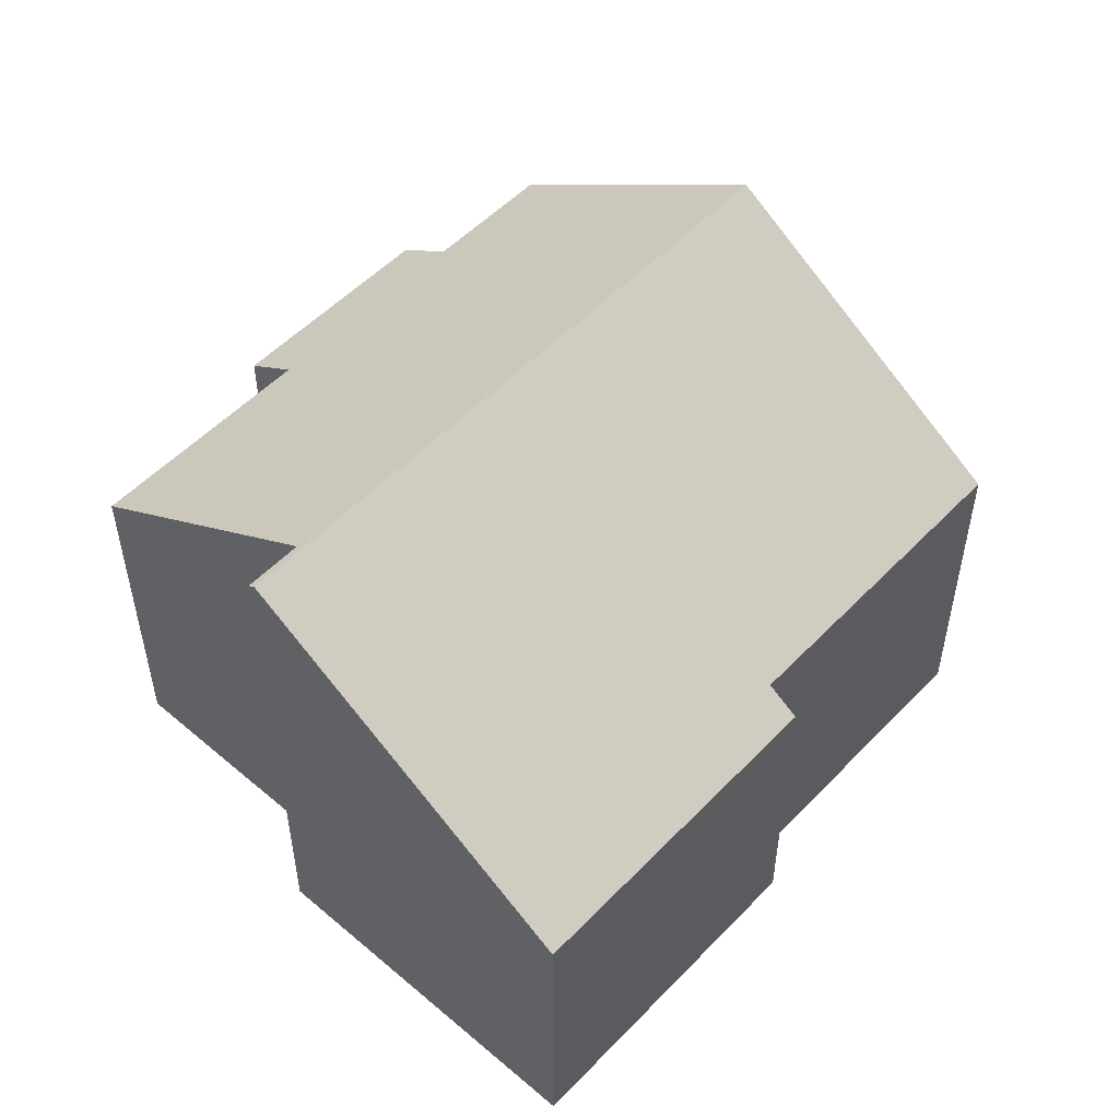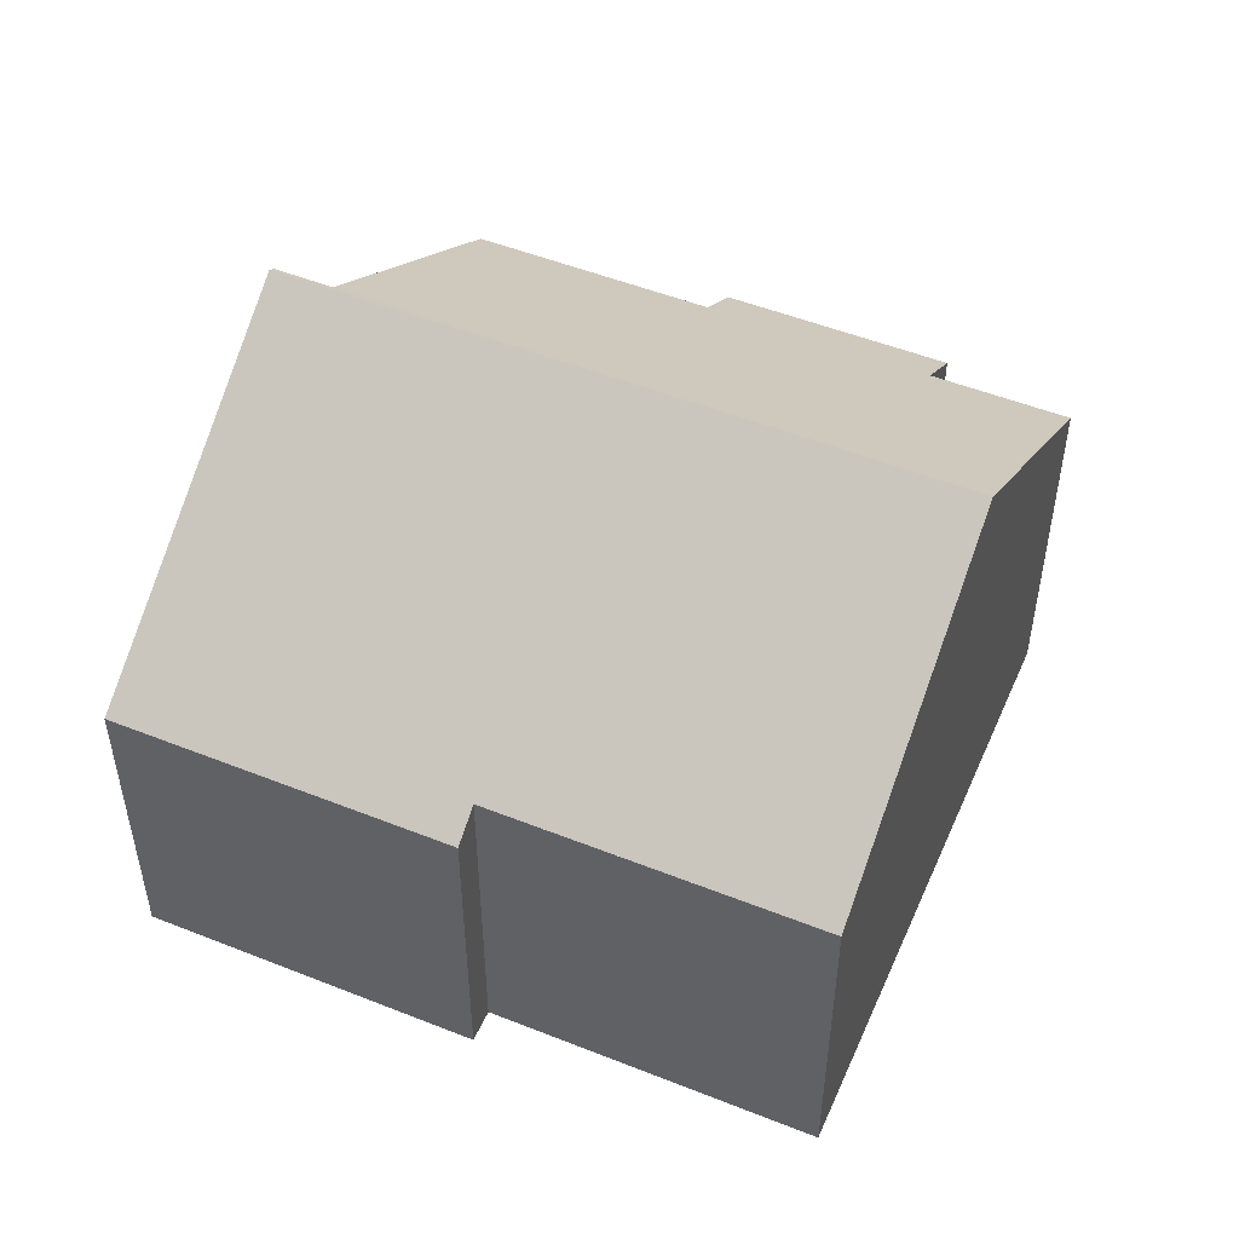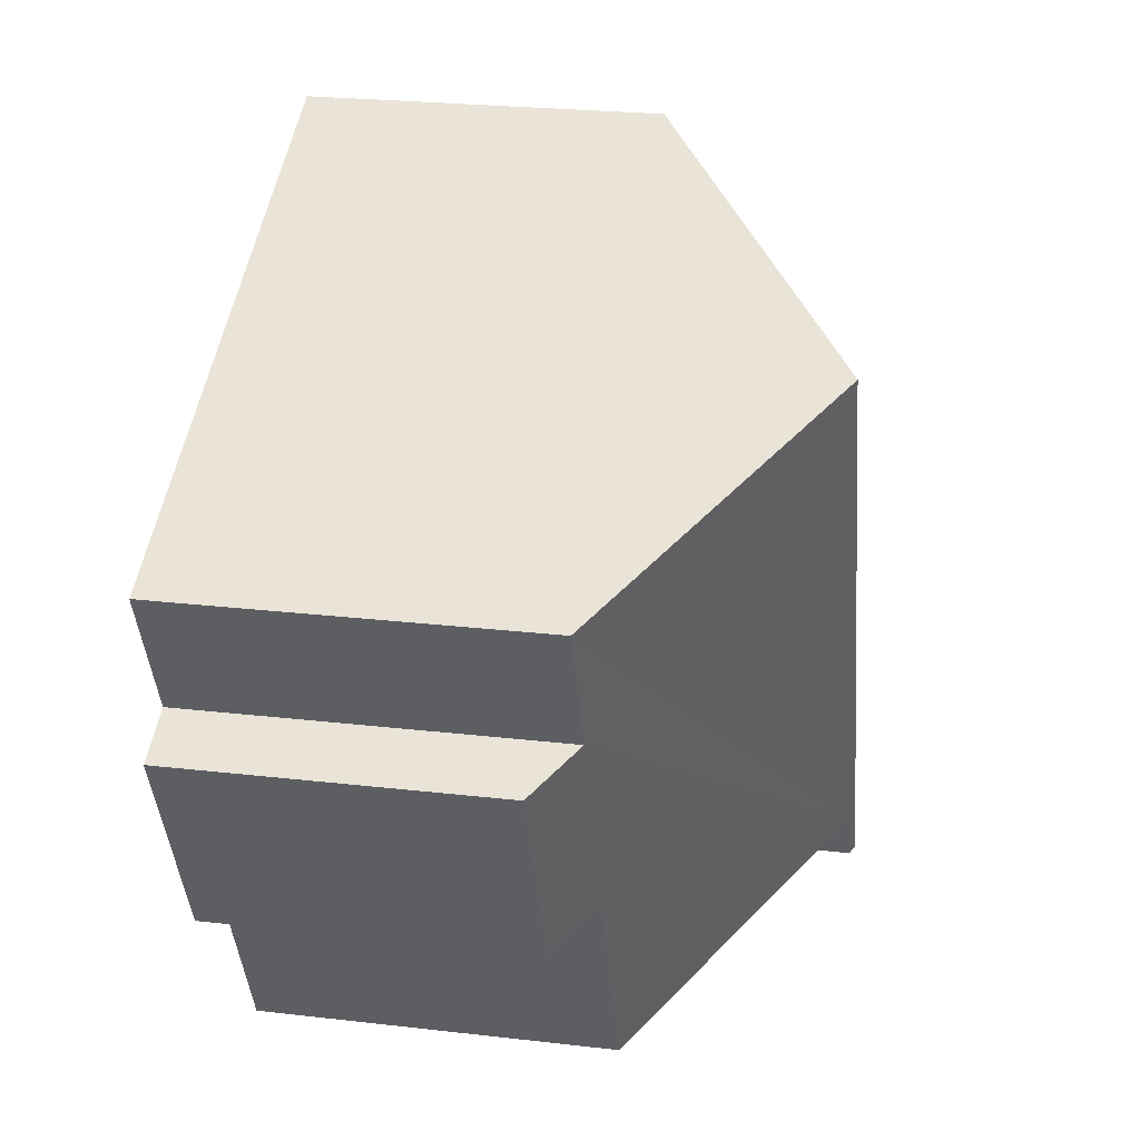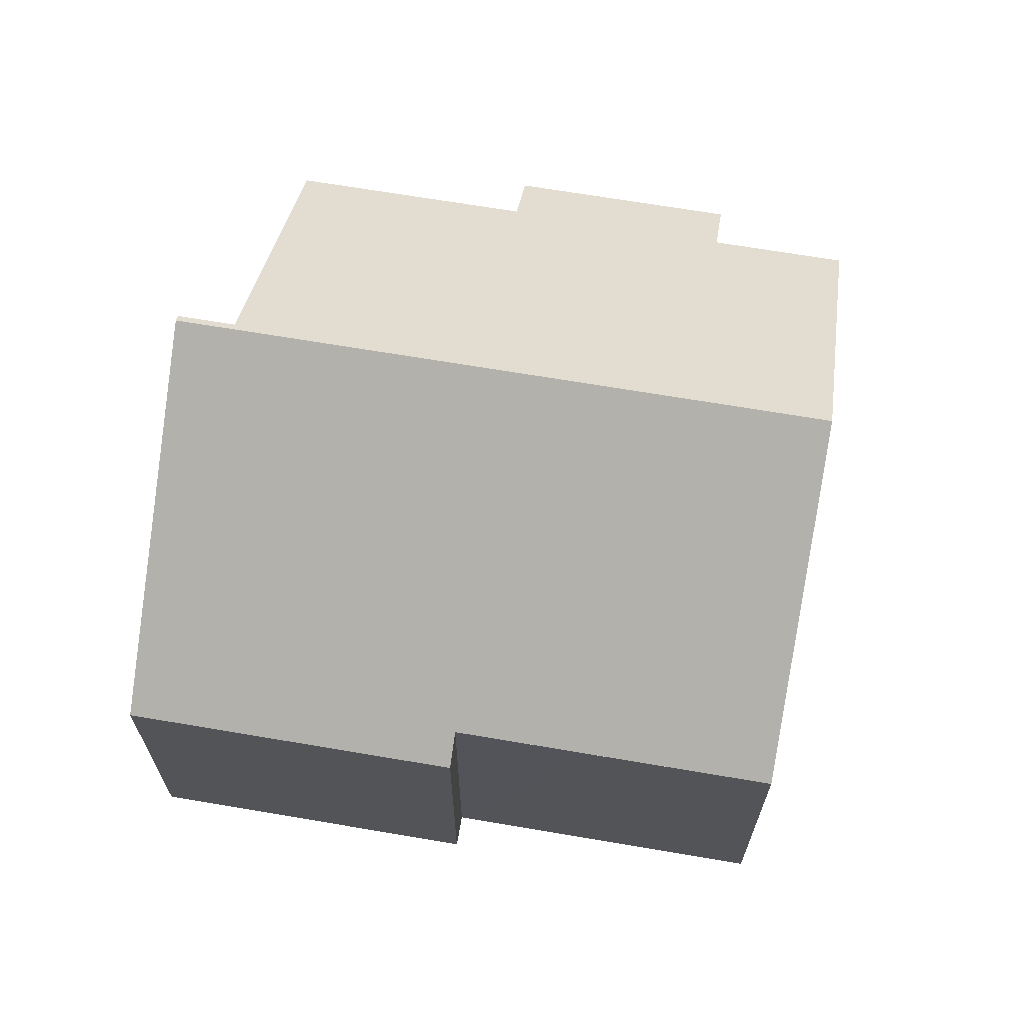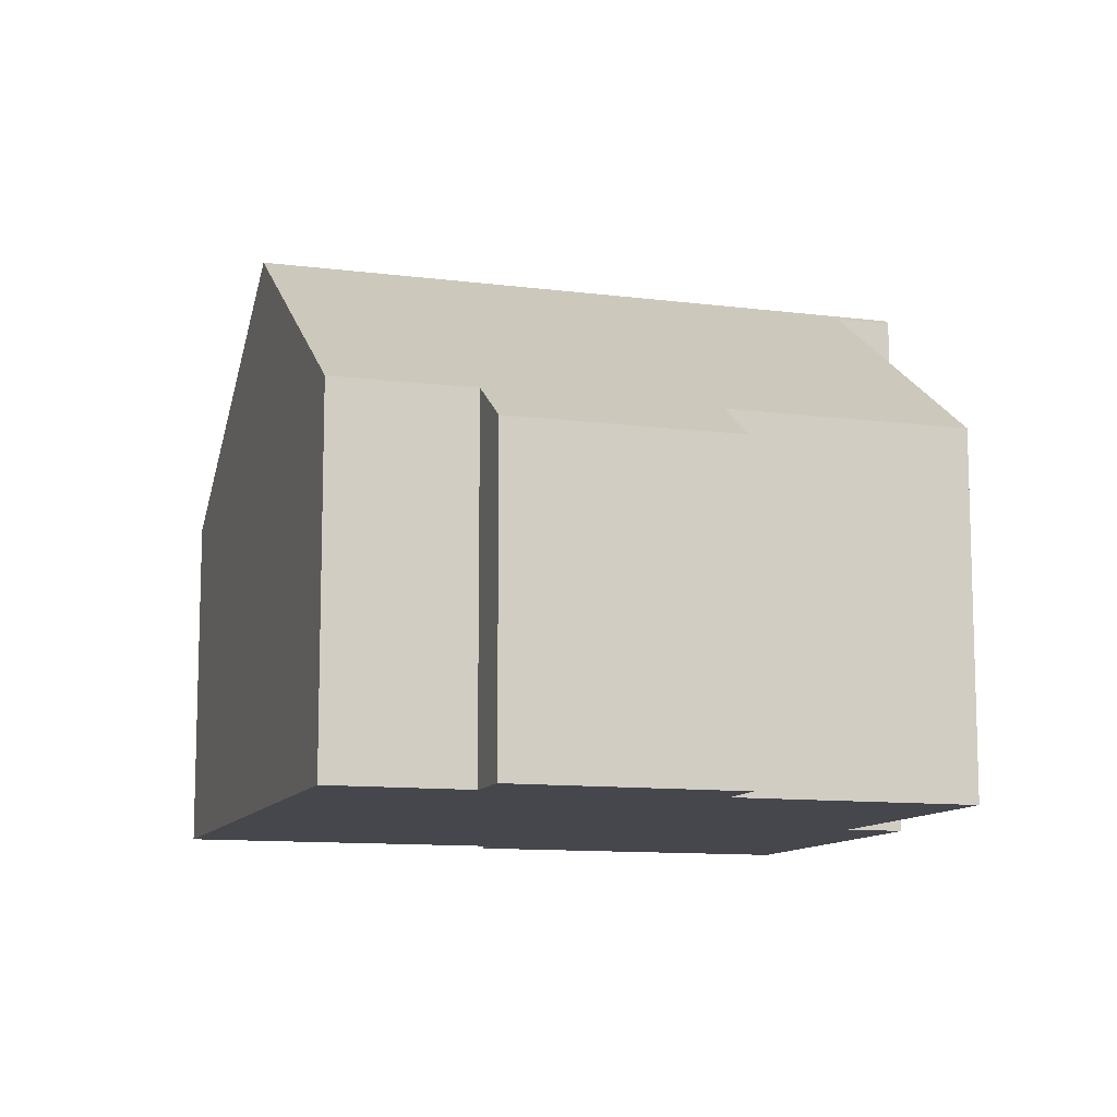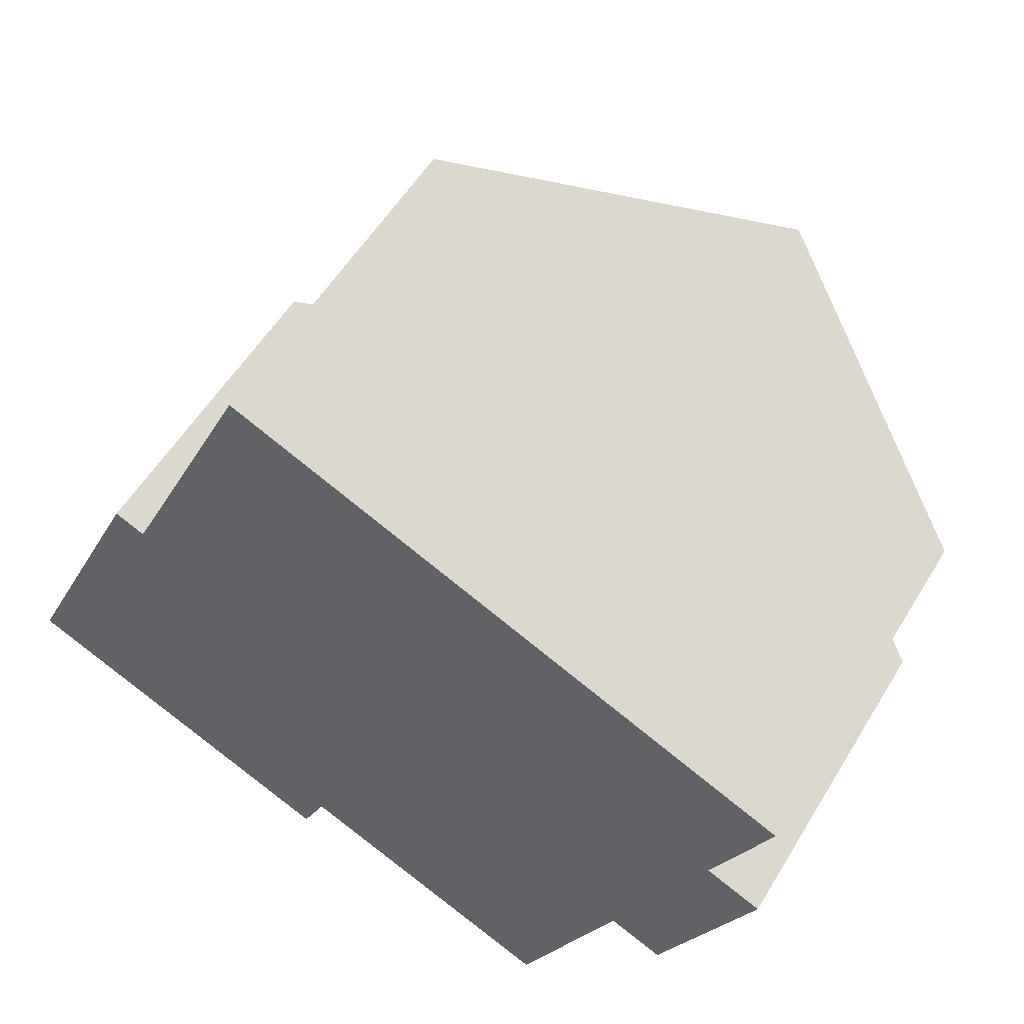
<metadata>
{"format":"obj","ext":"obj","renderer":"f3d","projection":"perspective","resolution":1024,"background":"white","views":[{"elev":52.9,"azim":-113.1,"up":"+Y"},{"elev":50.8,"azim":-41.9,"up":"+Y"},{"elev":25.1,"azim":100.6,"up":"+Z"},{"elev":67.2,"azim":-55.7,"up":"+Y"},{"elev":-10.9,"azim":96.9,"up":"+Y"},{"elev":55.1,"azim":30.7,"up":"+Z"}]}
</metadata>
<code>
v  13.51 5.546 -0.322
v  12.58 6.206 0.1
v  15.19 5.547 3.354
v  10.8 6.206 -3.804
v  6.201 9.494 -1.7
v  10.57 9.585 8.18
v  5.643 9.585 -2.584
v  15.25 6.231 6.021
v  14.23 6.232 3.792
v  5.77 9.494 -2.642
v  0 5.547 3.397e-16
v  3.036 5.923 5.24
v  2.51 5.547 5.481
v  5.462 5.923 10.54
v  4.006 5.923 7.359
v  5.77 1.618e-16 -2.642
v  0 0 0
v  5.643 1.582e-16 -2.584
v  12.58 -6.123e-18 0.1
v  13.51 1.972e-17 -0.322
v  6.201 1.041e-16 -1.7
v  10.8 2.329e-16 -3.804
v  2.51 -3.356e-16 5.481
v  3.036 -3.209e-16 5.24
v  5.462 -6.452e-16 10.54
v  4.006 -4.506e-16 7.359
v  10.57 -5.009e-16 8.18
v  15.25 -3.687e-16 6.021
v  14.23 -2.322e-16 3.792
v  15.19 -2.054e-16 3.354
g defaultobject
f 1 2 3
f 4 5 2
f 6 5 7
f 5 6 8
f 5 8 9
f 5 9 3
f 5 3 2
f 7 5 10
f 11 6 7
f 6 11 12
f 12 11 13
f 12 14 6
f 14 12 15
f 10 11 7
f 11 10 16
f 11 16 17
f 17 16 18
f 1 19 2
f 19 1 20
f 4 21 5
f 21 4 22
f 17 13 11
f 13 17 23
f 24 15 12
f 15 24 14
f 14 24 25
f 25 24 26
f 13 24 12
f 24 13 23
f 25 6 14
f 6 25 8
f 8 25 27
f 8 27 28
f 29 3 9
f 3 29 30
f 8 29 9
f 29 8 28
f 30 1 3
f 1 30 20
f 19 4 2
f 4 19 22
f 21 10 5
f 10 21 16
f 27 29 28
f 29 20 30
f 20 29 27
f 20 27 25
f 20 25 26
f 20 26 19
f 19 26 22
f 22 26 24
f 22 24 21
f 21 24 23
f 21 23 17
f 21 17 16
f 16 17 18

</code>
